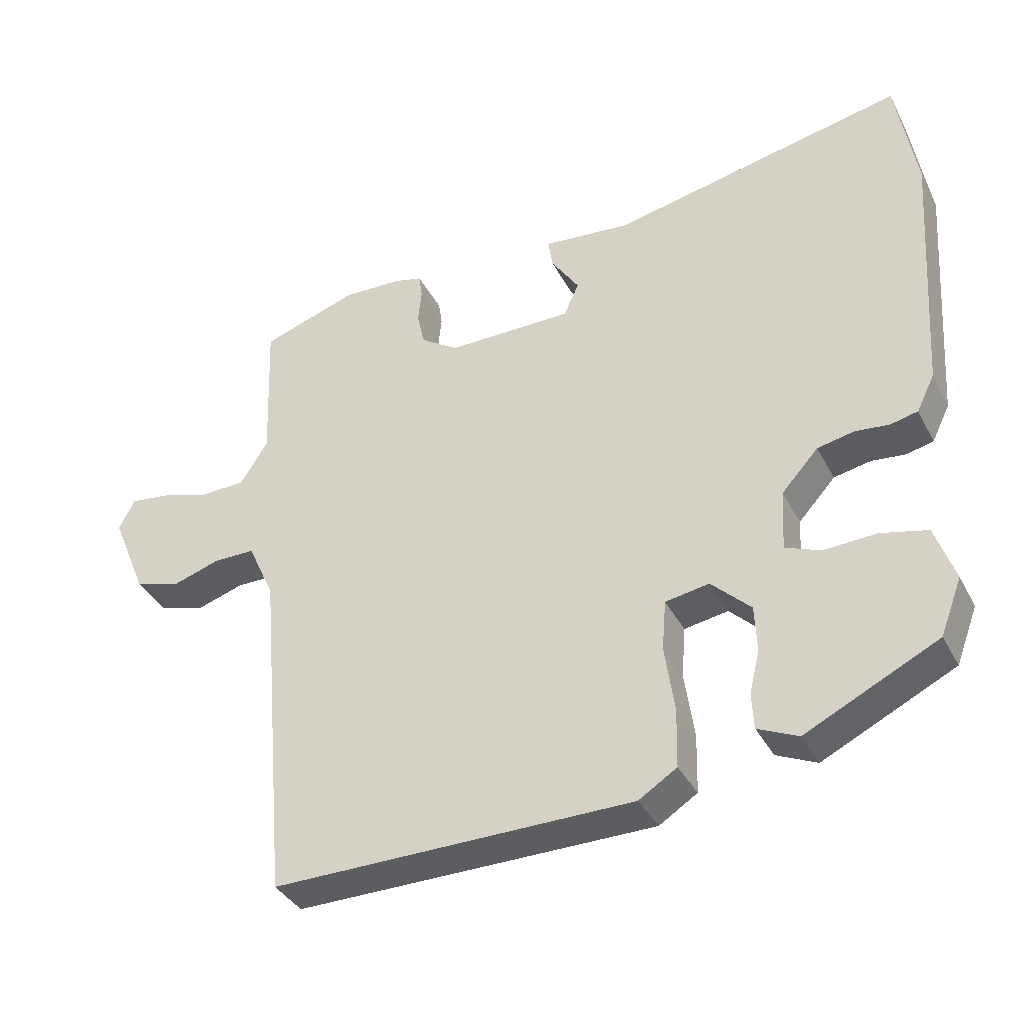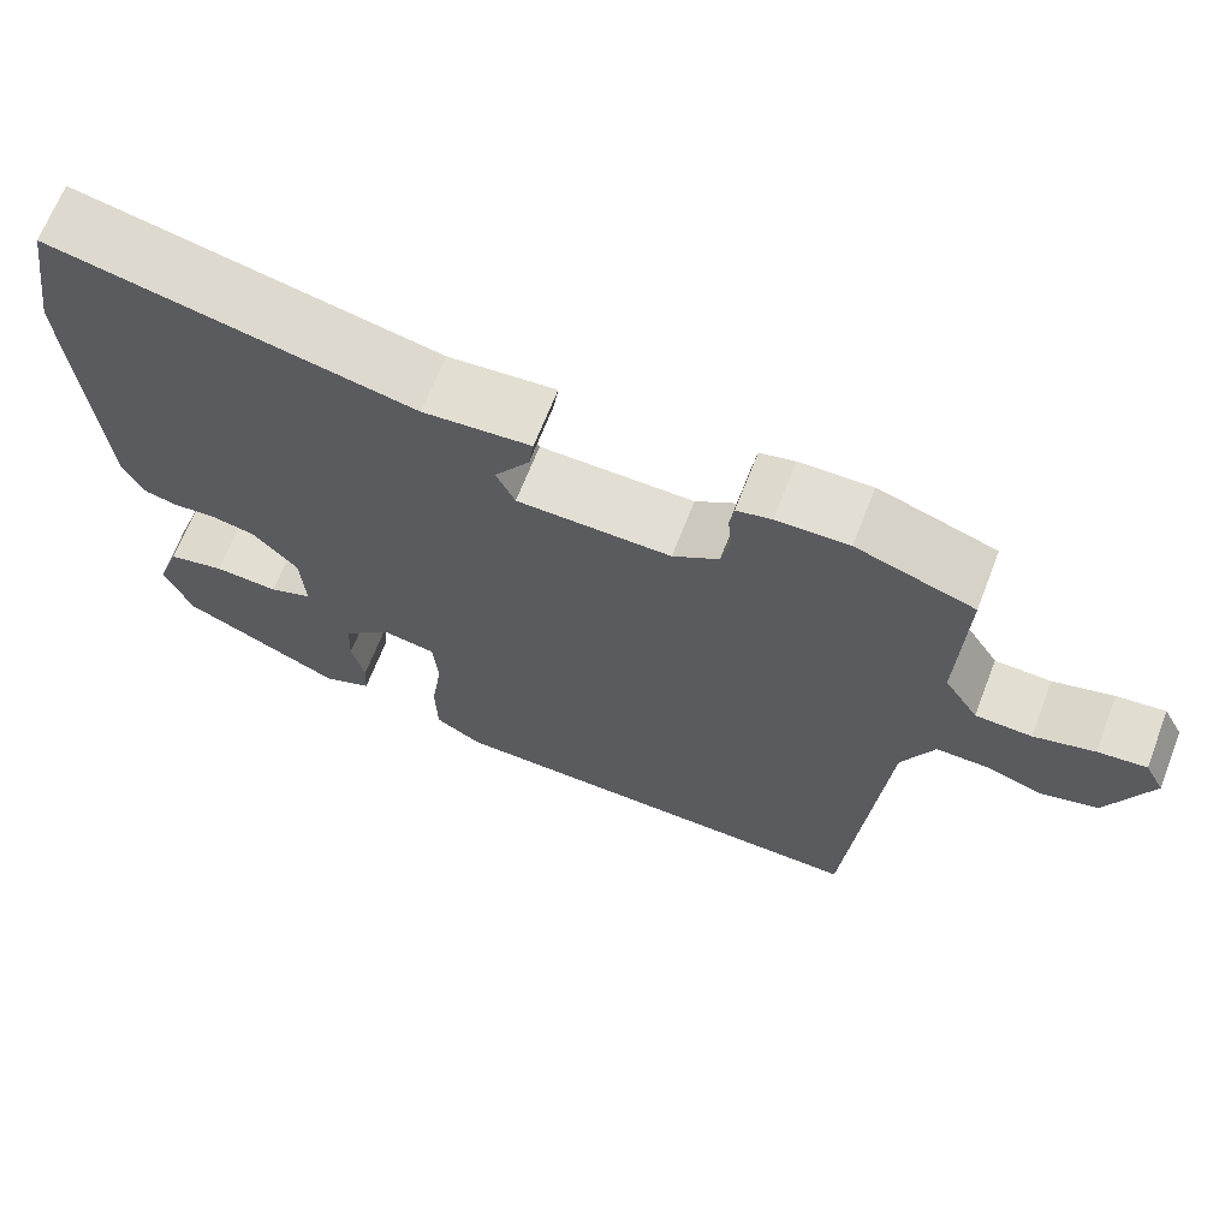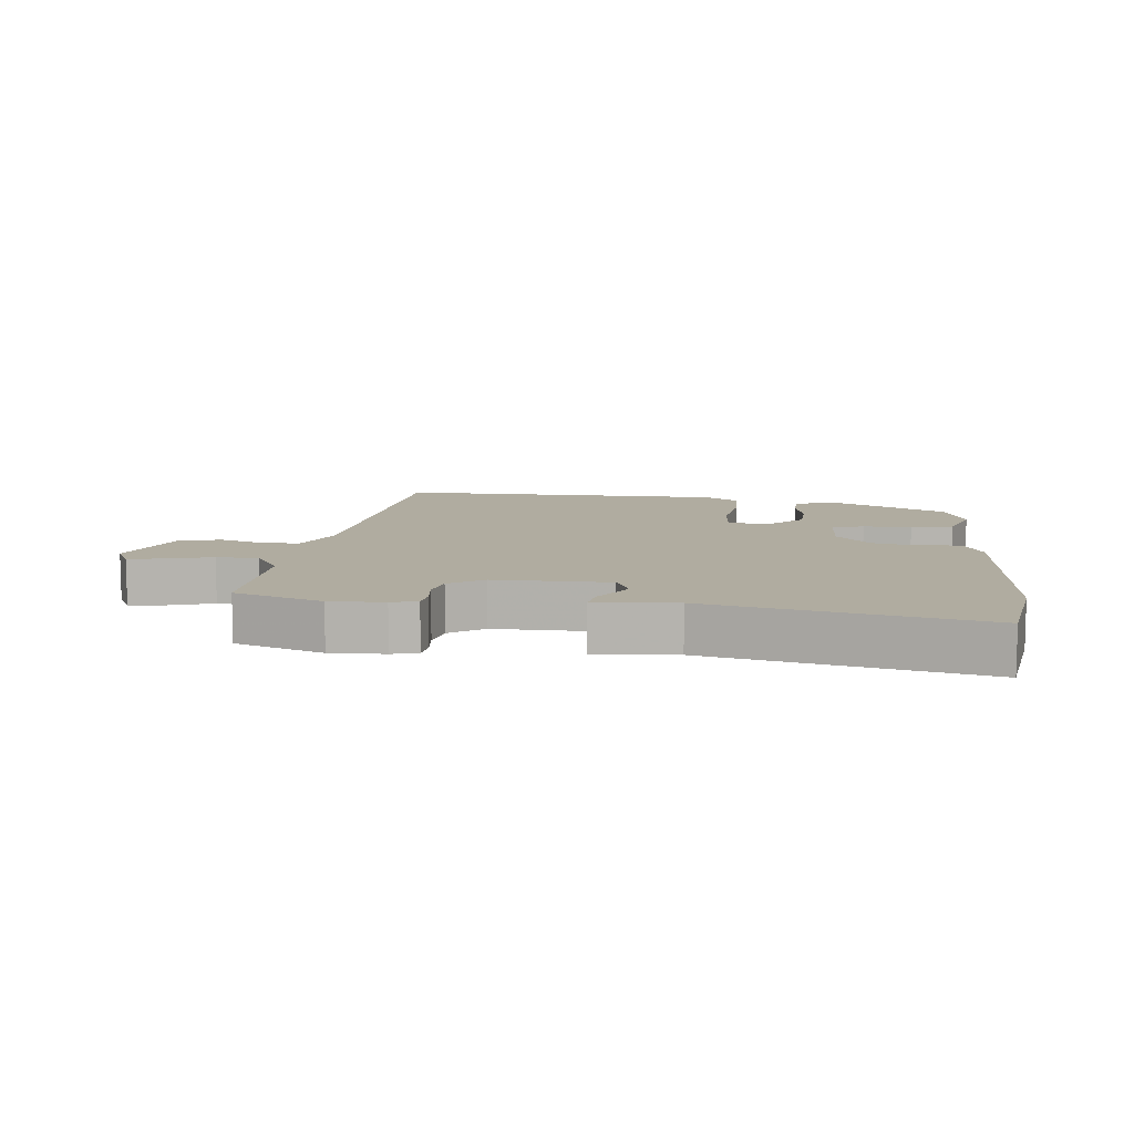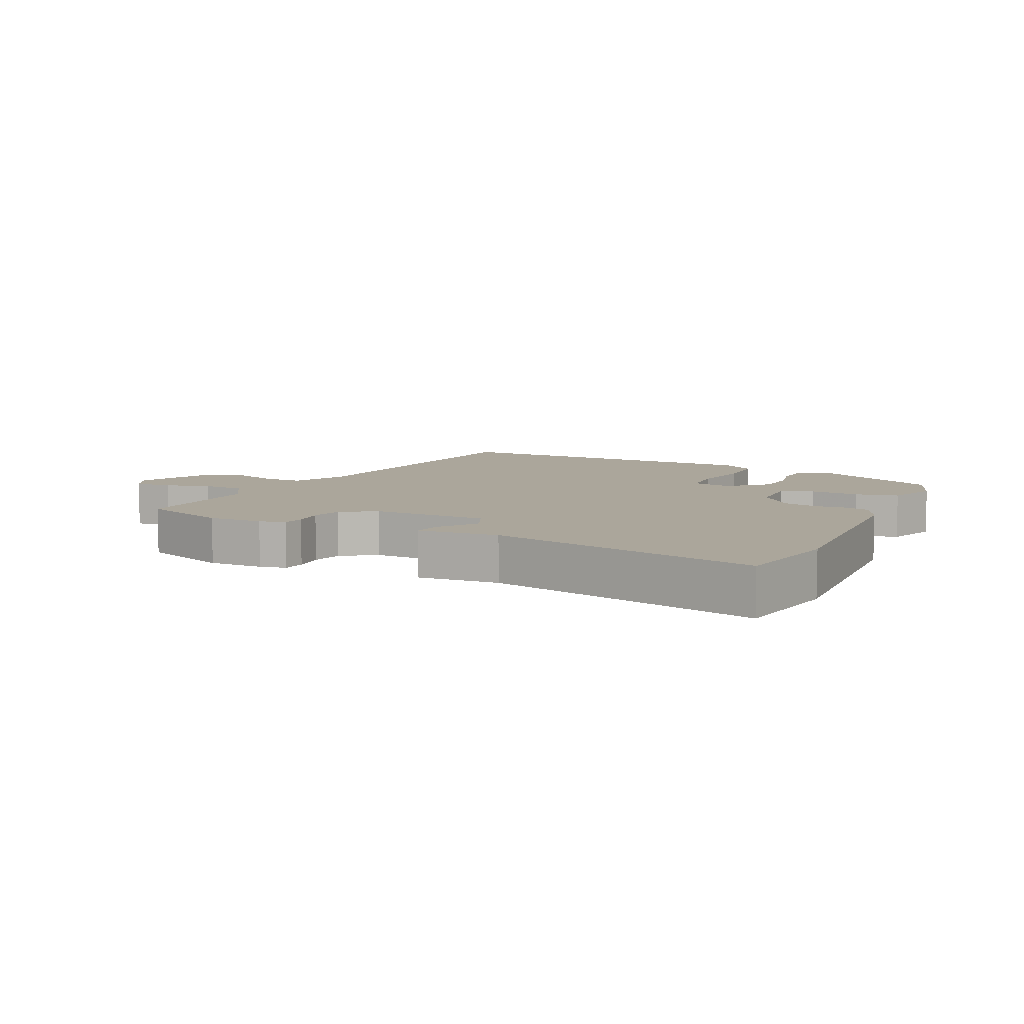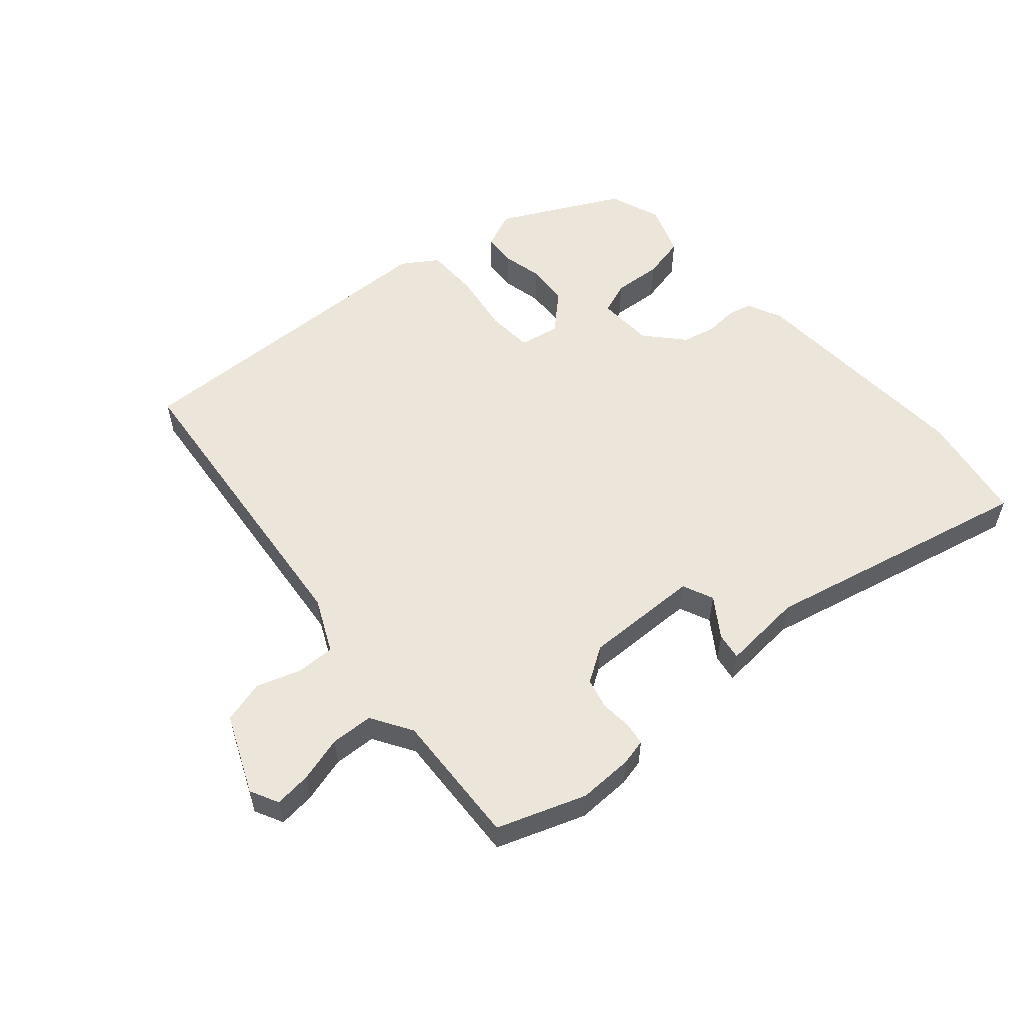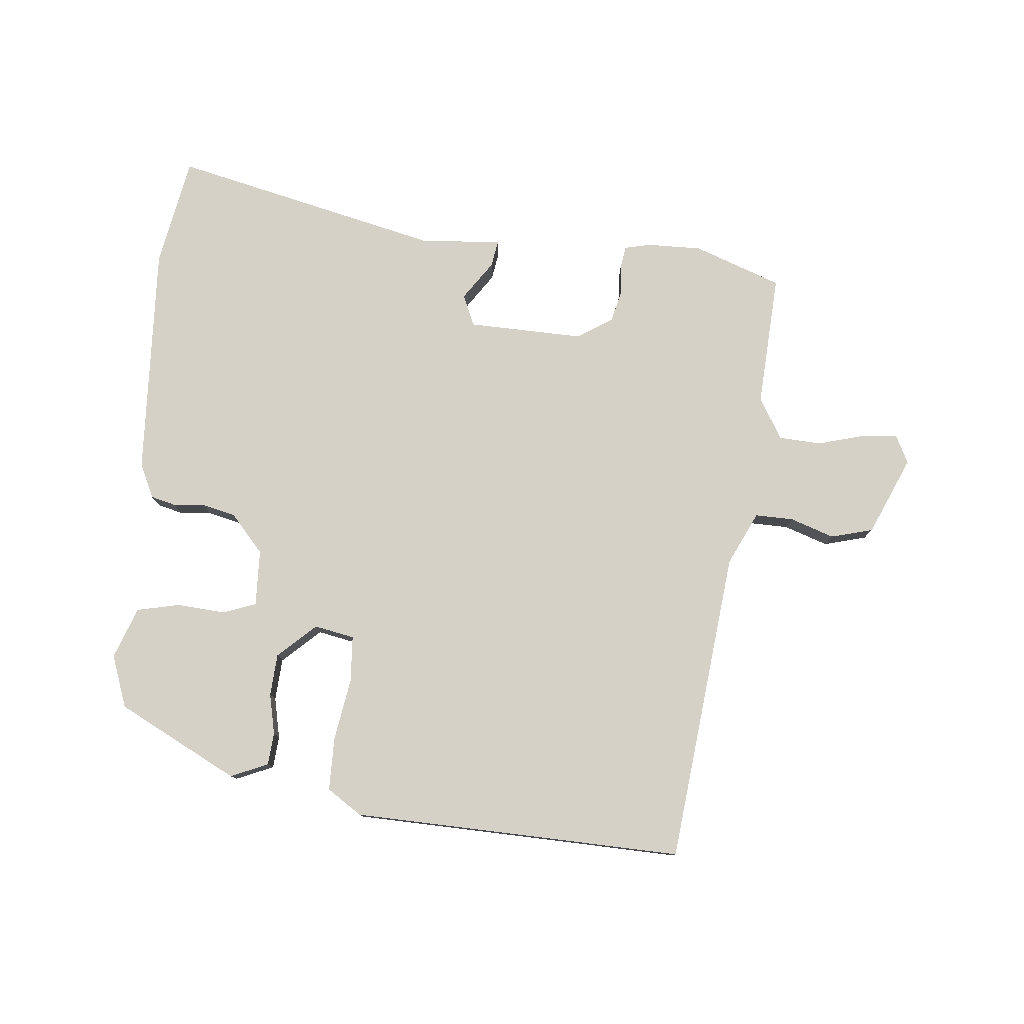
<metadata>
{"format":"obj","ext":"obj","renderer":"f3d","projection":"perspective","resolution":1024,"background":"white","views":[{"elev":-37.0,"azim":24.9,"up":"+Z"},{"elev":67.3,"azim":-158.8,"up":"+Z"},{"elev":10.0,"azim":6.2,"up":"+Y"},{"elev":7.9,"azim":26.6,"up":"+Y"},{"elev":55.5,"azim":-40.3,"up":"+Y"},{"elev":78.7,"azim":-173.5,"up":"+Y"}]}
</metadata>
<code>
v 0.487 0.07 0.579
v 0.515 0.07 0.407
v 0.49 0.07 0.041
v 0.464 0.07 -0.012
v 0.425 0.07 -0.021
v 0.376 0.07 -0.016
v 0.323 0.07 -0.027
v 0.27 0.07 -0.085
v 0.265 0.07 -0.173
v 0.316 0.07 -0.193
v 0.392 0.07 -0.189
v 0.459 0.07 -0.205
v 0.487 0.07 -0.286
v 0.456 0.07 -0.367
v 0.266 0.07 -0.46
v 0.208 0.07 -0.434
v 0.205 0.07 -0.383
v 0.22 0.07 -0.32
v 0.217 0.07 -0.254
v 0.16 0.07 -0.199
v 0.097 0.07 -0.21
v 0.091 0.07 -0.282
v 0.105 0.07 -0.379
v 0.103 0.07 -0.463
v 0.048 0.07 -0.498
v -0.471 0.07 -0.503
v -0.514 0.07 -0.012
v -0.552 0.07 0.072
v -0.612 0.07 0.072
v -0.681 0.07 0.05
v -0.747 0.07 0.069
v -0.798 0.07 0.192
v -0.775 0.07 0.236
v -0.718 0.07 0.229
v -0.647 0.07 0.208
v -0.581 0.07 0.21
v -0.541 0.07 0.273
v -0.549 0.07 0.483
v -0.411 0.07 0.53
v -0.326 0.07 0.527
v -0.285 0.07 0.517
v -0.28 0.07 0.482
v -0.285 0.07 0.433
v -0.274 0.07 0.385
v -0.22 0.07 0.349
v -0.039 0.07 0.35
v -0.017 0.07 0.398
v -0.058 0.07 0.46
v -0.064 0.07 0.502
v 0.063 0.07 0.49
v 0.487 0 0.579
v 0.515 0 0.407
v 0.49 0 0.041
v 0.464 0 -0.012
v 0.425 0 -0.021
v 0.376 0 -0.016
v 0.323 0 -0.027
v 0.27 0 -0.085
v 0.265 0 -0.173
v 0.316 0 -0.193
v 0.392 0 -0.189
v 0.459 0 -0.205
v 0.487 0 -0.286
v 0.456 0 -0.367
v 0.266 0 -0.46
v 0.208 0 -0.434
v 0.205 0 -0.383
v 0.22 0 -0.32
v 0.217 0 -0.254
v 0.16 0 -0.199
v 0.097 0 -0.21
v 0.091 0 -0.282
v 0.105 0 -0.379
v 0.103 0 -0.463
v 0.048 0 -0.498
v -0.471 0 -0.503
v -0.514 0 -0.012
v -0.552 0 0.072
v -0.612 0 0.072
v -0.681 0 0.05
v -0.747 0 0.069
v -0.798 0 0.192
v -0.775 0 0.236
v -0.718 0 0.229
v -0.647 0 0.208
v -0.581 0 0.21
v -0.541 0 0.273
v -0.549 0 0.483
v -0.411 0 0.53
v -0.326 0 0.527
v -0.285 0 0.517
v -0.28 0 0.482
v -0.285 0 0.433
v -0.274 0 0.385
v -0.22 0 0.349
v -0.039 0 0.35
v -0.017 0 0.398
v -0.058 0 0.46
v -0.064 0 0.502
v 0.063 0 0.49
f 47 48 49 50
f 46 47 50 1
f 40 41 42 43
f 40 43 44
f 37 38 39 40
f 36 37 40 44
f 32 33 34 35
f 32 35 36
f 29 30 31 32
f 28 29 32 36
f 27 28 36 44
f 22 23 24 25
f 21 22 25 26
f 15 16 17 18
f 15 18 19
f 14 15 19
f 13 14 19 20
f 10 11 12 13
f 9 10 13 20
f 3 4 5 6
f 3 6 7
f 46 1 2 3
f 45 46 3 7
f 21 26 27 44
f 8 9 20 21
f 21 44 45
f 7 8 21 45
f 100 99 98 97
f 51 100 97 96
f 93 92 91 90
f 94 93 90
f 90 89 88 87
f 94 90 87 86
f 85 84 83 82
f 86 85 82
f 82 81 80 79
f 86 82 79 78
f 94 86 78 77
f 75 74 73 72
f 76 75 72 71
f 68 67 66 65
f 69 68 65
f 69 65 64
f 70 69 64 63
f 63 62 61 60
f 70 63 60 59
f 56 55 54 53
f 57 56 53
f 53 52 51 96
f 57 53 96 95
f 94 77 76 71
f 71 70 59 58
f 95 94 71
f 95 71 58 57
f 1 51 52 2
f 2 52 53 3
f 3 53 54 4
f 4 54 55 5
f 5 55 56 6
f 6 56 57 7
f 7 57 58 8
f 8 58 59 9
f 9 59 60 10
f 10 60 61 11
f 11 61 62 12
f 12 62 63 13
f 13 63 64 14
f 14 64 65 15
f 15 65 66 16
f 16 66 67 17
f 17 67 68 18
f 18 68 69 19
f 19 69 70 20
f 20 70 71 21
f 21 71 72 22
f 22 72 73 23
f 23 73 74 24
f 24 74 75 25
f 25 75 76 26
f 26 76 77 27
f 27 77 78 28
f 28 78 79 29
f 29 79 80 30
f 30 80 81 31
f 31 81 82 32
f 32 82 83 33
f 33 83 84 34
f 34 84 85 35
f 35 85 86 36
f 36 86 87 37
f 37 87 88 38
f 38 88 89 39
f 39 89 90 40
f 40 90 91 41
f 41 91 92 42
f 42 92 93 43
f 43 93 94 44
f 44 94 95 45
f 45 95 96 46
f 46 96 97 47
f 47 97 98 48
f 48 98 99 49
f 49 99 100 50
f 50 100 51 1

</code>
